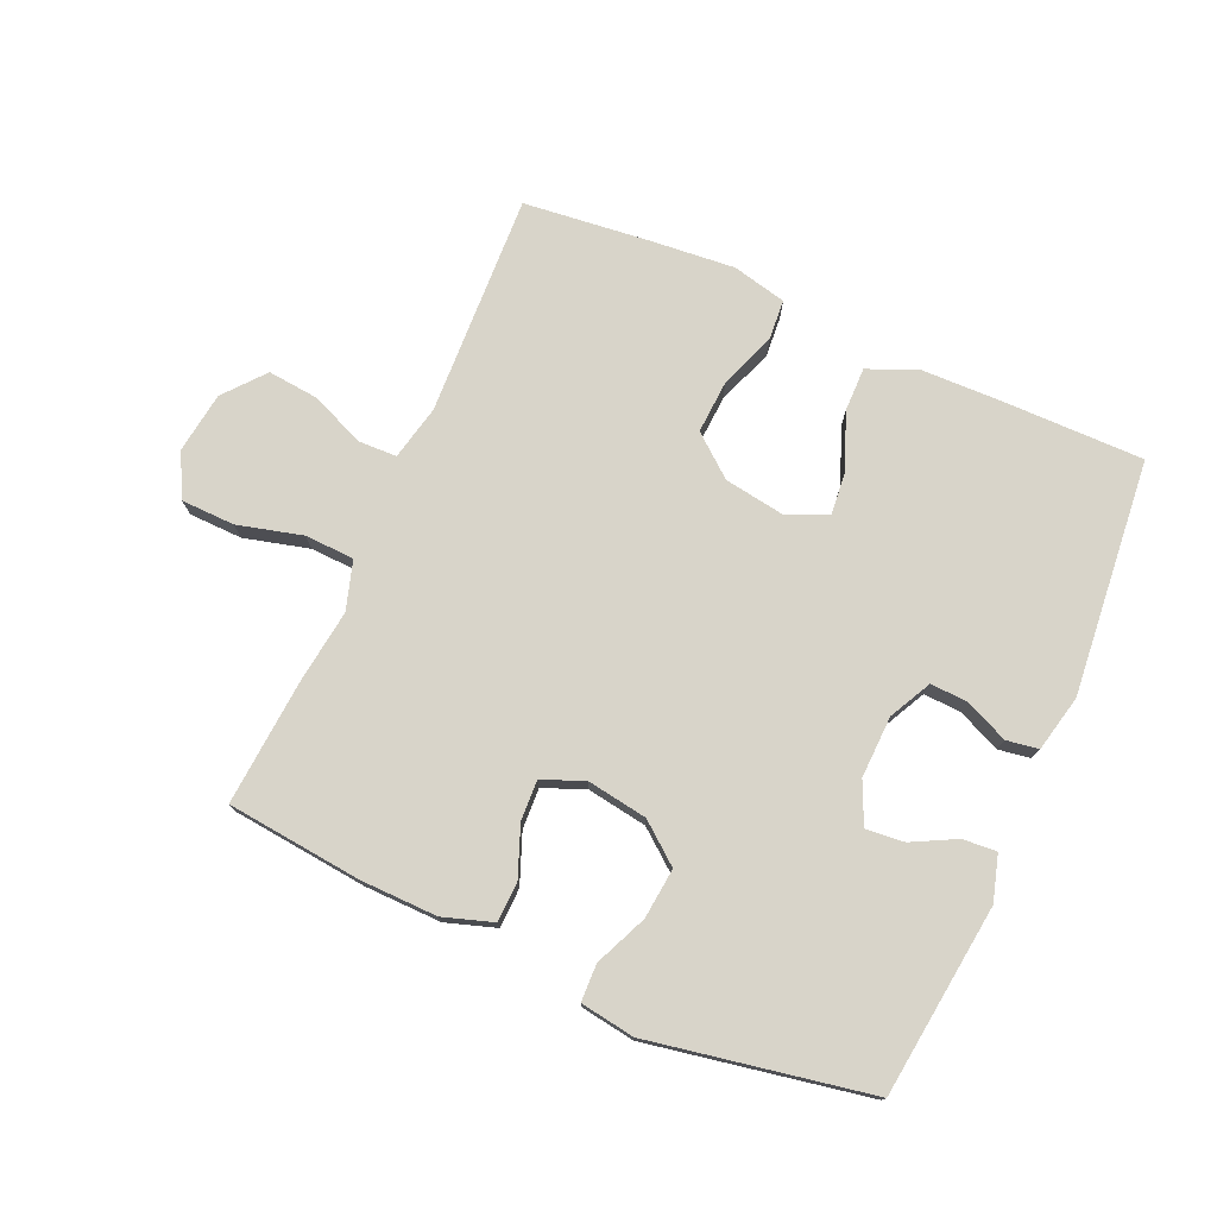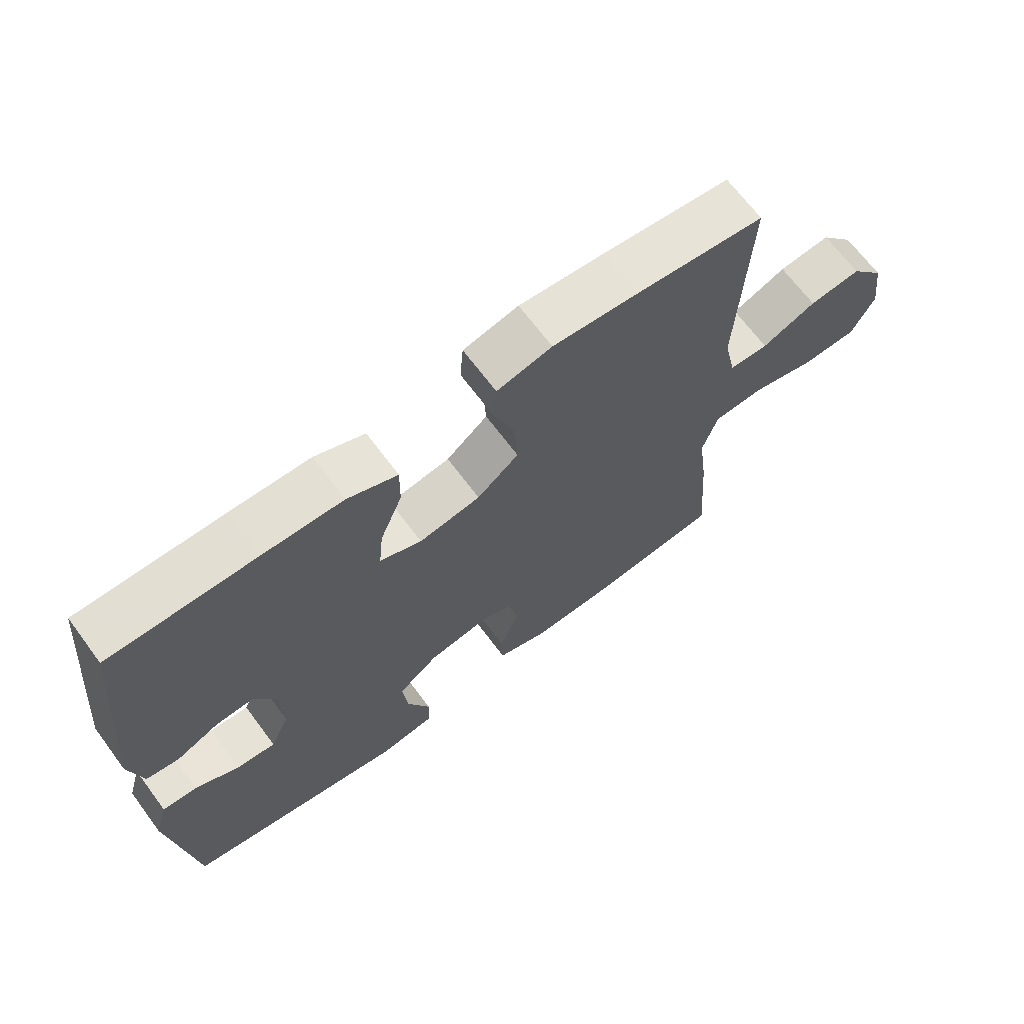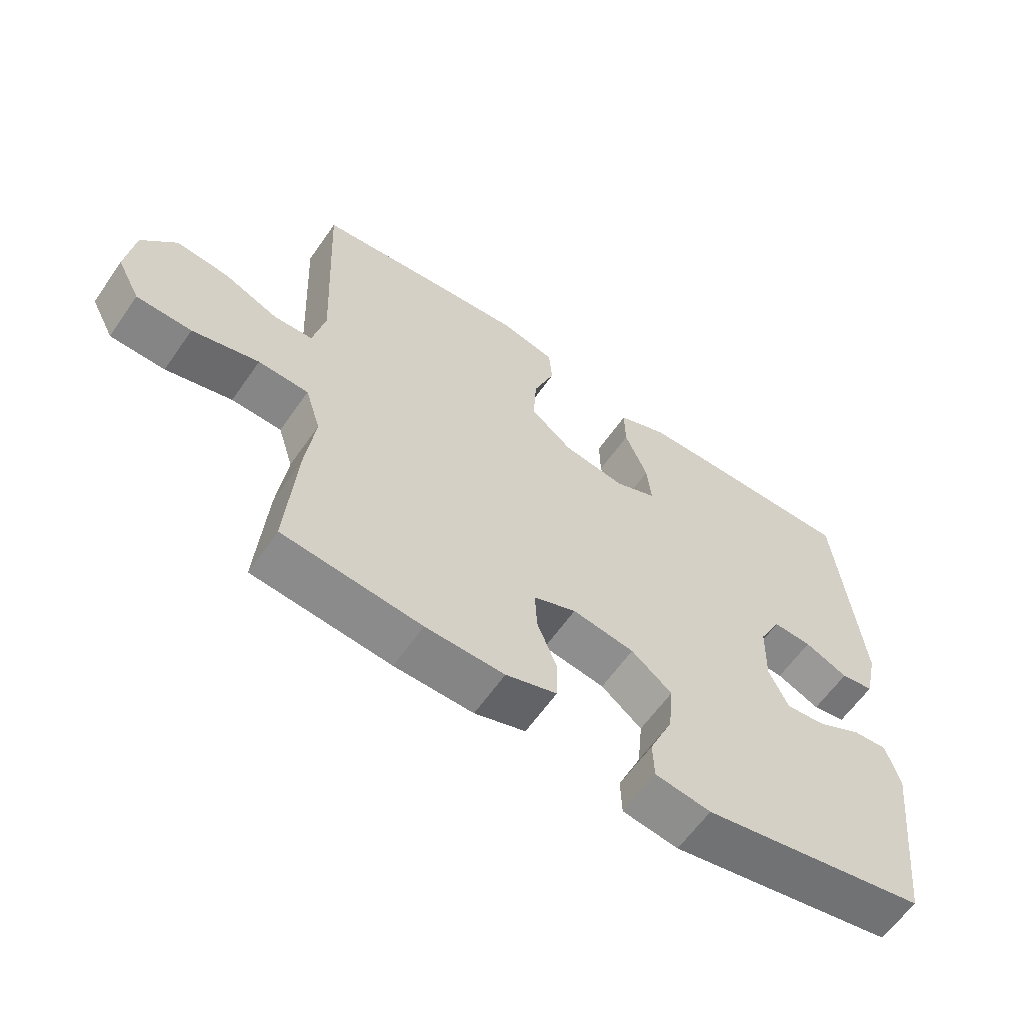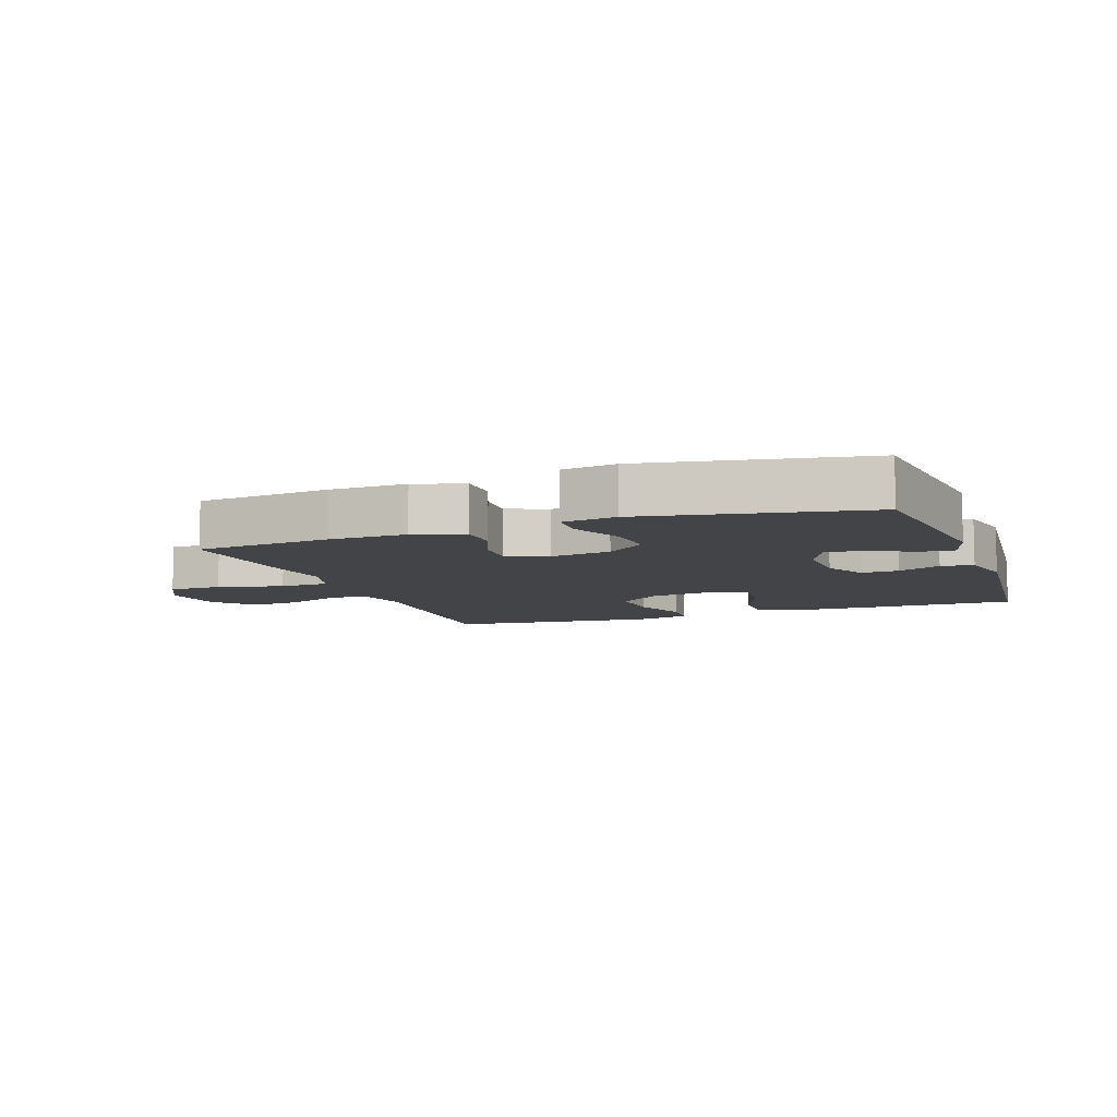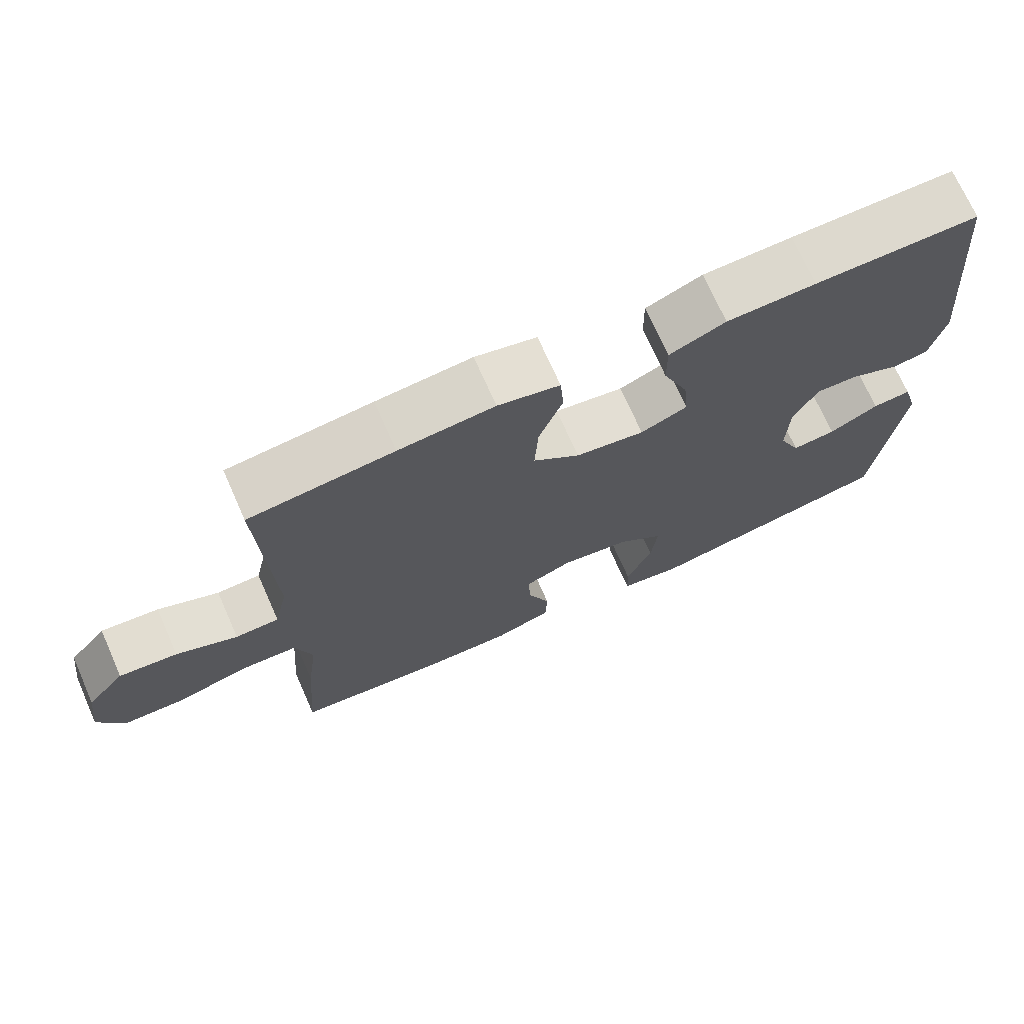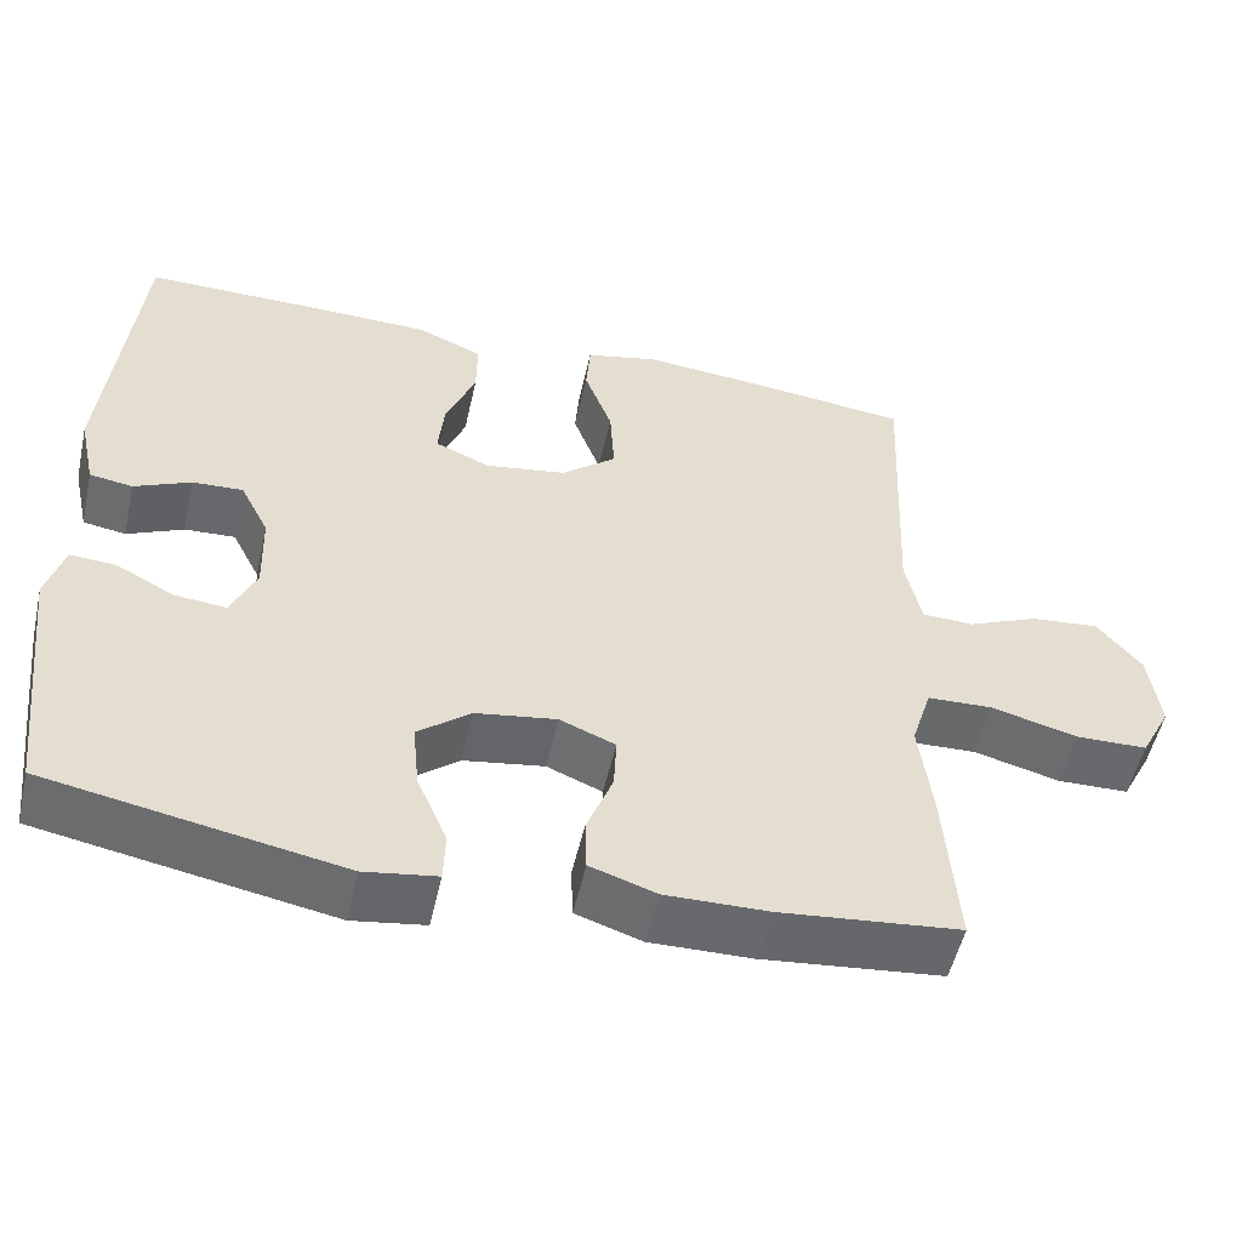
<metadata>
{"format":"obj","ext":"obj","renderer":"f3d","projection":"perspective","resolution":1024,"background":"white","views":[{"elev":75.7,"azim":-156.1,"up":"+Y"},{"elev":67.6,"azim":-36.7,"up":"+Z"},{"elev":-61.2,"azim":145.3,"up":"+Z"},{"elev":-8.3,"azim":-160.1,"up":"+Y"},{"elev":71.6,"azim":156.1,"up":"+Z"},{"elev":-52.9,"azim":-12.7,"up":"+Z"}]}
</metadata>
<code>
v -0.5 0.07 0.5
v -0.272 0.07 0.499
v -0.148 0.07 0.496
v -0.07 0.07 0.463
v -0.071 0.07 0.392
v -0.106 0.07 0.306
v -0.113 0.07 0.236
v -0.048 0.07 0.208
v 0.048 0.07 0.223
v 0.113 0.07 0.276
v 0.108 0.07 0.361
v 0.075 0.07 0.45
v 0.08 0.07 0.514
v 0.166 0.07 0.534
v 0.299 0.07 0.522
v 0.5 0.07 0.5
v 0.484 0.07 0.148
v 0.503 0.07 0.061
v 0.564 0.07 0.059
v 0.649 0.07 0.095
v 0.73 0.07 0.103
v 0.783 0.07 0.039
v 0.796 0.07 -0.058
v 0.76 0.07 -0.127
v 0.675 0.07 -0.129
v 0.572 0.07 -0.102
v 0.494 0.07 -0.105
v 0.47 0.07 -0.182
v 0.485 0.07 -0.299
v 0.5 0.07 -0.5
v 0.286 0.07 -0.522
v 0.164 0.07 -0.524
v 0.085 0.07 -0.498
v 0.083 0.07 -0.435
v 0.114 0.07 -0.356
v 0.117 0.07 -0.292
v 0.051 0.07 -0.265
v -0.045 0.07 -0.28
v -0.108 0.07 -0.33
v -0.1 0.07 -0.41
v -0.064 0.07 -0.493
v -0.066 0.07 -0.552
v -0.152 0.07 -0.565
v -0.5 0.07 -0.5
v -0.536 0.07 -0.196
v -0.515 0.07 -0.124
v -0.461 0.07 -0.128
v -0.392 0.07 -0.164
v -0.331 0.07 -0.17
v -0.301 0.07 -0.104
v -0.304 0.07 -0.006
v -0.338 0.07 0.061
v -0.398 0.07 0.058
v -0.465 0.07 0.028
v -0.516 0.07 0.036
v -0.536 0.07 0.126
v -0.5 0 0.5
v -0.272 0 0.499
v -0.148 0 0.496
v -0.07 0 0.463
v -0.071 0 0.392
v -0.106 0 0.306
v -0.113 0 0.236
v -0.048 0 0.208
v 0.048 0 0.223
v 0.113 0 0.276
v 0.108 0 0.361
v 0.075 0 0.45
v 0.08 0 0.514
v 0.166 0 0.534
v 0.299 0 0.522
v 0.5 0 0.5
v 0.484 0 0.148
v 0.503 0 0.061
v 0.564 0 0.059
v 0.649 0 0.095
v 0.73 0 0.103
v 0.783 0 0.039
v 0.796 0 -0.058
v 0.76 0 -0.127
v 0.675 0 -0.129
v 0.572 0 -0.102
v 0.494 0 -0.105
v 0.47 0 -0.182
v 0.485 0 -0.299
v 0.5 0 -0.5
v 0.286 0 -0.522
v 0.164 0 -0.524
v 0.085 0 -0.498
v 0.083 0 -0.435
v 0.114 0 -0.356
v 0.117 0 -0.292
v 0.051 0 -0.265
v -0.045 0 -0.28
v -0.108 0 -0.33
v -0.1 0 -0.41
v -0.064 0 -0.493
v -0.066 0 -0.552
v -0.152 0 -0.565
v -0.5 0 -0.5
v -0.536 0 -0.196
v -0.515 0 -0.124
v -0.461 0 -0.128
v -0.392 0 -0.164
v -0.331 0 -0.17
v -0.301 0 -0.104
v -0.304 0 -0.006
v -0.338 0 0.061
v -0.398 0 0.058
v -0.465 0 0.028
v -0.516 0 0.036
v -0.536 0 0.126
f 4 5 6
f 3 4 6
f 2 3 6
f 1 2 6
f 56 1 6
f 55 56 6
f 54 55 6
f 53 54 6
f 52 53 6 7
f 51 52 7 8
f 50 51 8 9
f 49 50 9 10
f 46 47 48
f 45 46 48
f 44 45 48
f 43 44 48
f 42 43 48
f 41 42 48
f 40 41 48
f 39 40 48 49
f 38 39 49 10
f 33 34 35
f 32 33 35
f 31 32 35
f 30 31 35
f 29 30 35
f 28 29 35
f 27 28 35 36
f 24 25 26
f 23 24 26
f 22 23 26
f 21 22 26
f 20 21 26
f 19 20 26
f 18 19 26 27
f 27 36 37
f 18 27 37
f 17 18 37
f 15 16 17
f 14 15 17
f 13 14 17
f 12 13 17
f 11 12 17
f 17 37 38 10
f 10 11 17
f 62 61 60
f 62 60 59
f 62 59 58
f 62 58 57
f 62 57 112
f 62 112 111
f 62 111 110
f 62 110 109
f 63 62 109 108
f 64 63 108 107
f 65 64 107 106
f 66 65 106 105
f 104 103 102
f 104 102 101
f 104 101 100
f 104 100 99
f 104 99 98
f 104 98 97
f 104 97 96
f 105 104 96 95
f 66 105 95 94
f 91 90 89
f 91 89 88
f 91 88 87
f 91 87 86
f 91 86 85
f 91 85 84
f 92 91 84 83
f 82 81 80
f 82 80 79
f 82 79 78
f 82 78 77
f 82 77 76
f 82 76 75
f 83 82 75 74
f 93 92 83
f 93 83 74
f 93 74 73
f 73 72 71
f 73 71 70
f 73 70 69
f 73 69 68
f 73 68 67
f 66 94 93 73
f 73 67 66
f 1 57 58 2
f 2 58 59 3
f 3 59 60 4
f 4 60 61 5
f 5 61 62 6
f 6 62 63 7
f 7 63 64 8
f 8 64 65 9
f 9 65 66 10
f 10 66 67 11
f 11 67 68 12
f 12 68 69 13
f 13 69 70 14
f 14 70 71 15
f 15 71 72 16
f 16 72 73 17
f 17 73 74 18
f 18 74 75 19
f 19 75 76 20
f 20 76 77 21
f 21 77 78 22
f 22 78 79 23
f 23 79 80 24
f 24 80 81 25
f 25 81 82 26
f 26 82 83 27
f 27 83 84 28
f 28 84 85 29
f 29 85 86 30
f 30 86 87 31
f 31 87 88 32
f 32 88 89 33
f 33 89 90 34
f 34 90 91 35
f 35 91 92 36
f 36 92 93 37
f 37 93 94 38
f 38 94 95 39
f 39 95 96 40
f 40 96 97 41
f 41 97 98 42
f 42 98 99 43
f 43 99 100 44
f 44 100 101 45
f 45 101 102 46
f 46 102 103 47
f 47 103 104 48
f 48 104 105 49
f 49 105 106 50
f 50 106 107 51
f 51 107 108 52
f 52 108 109 53
f 53 109 110 54
f 54 110 111 55
f 55 111 112 56
f 56 112 57 1

</code>
